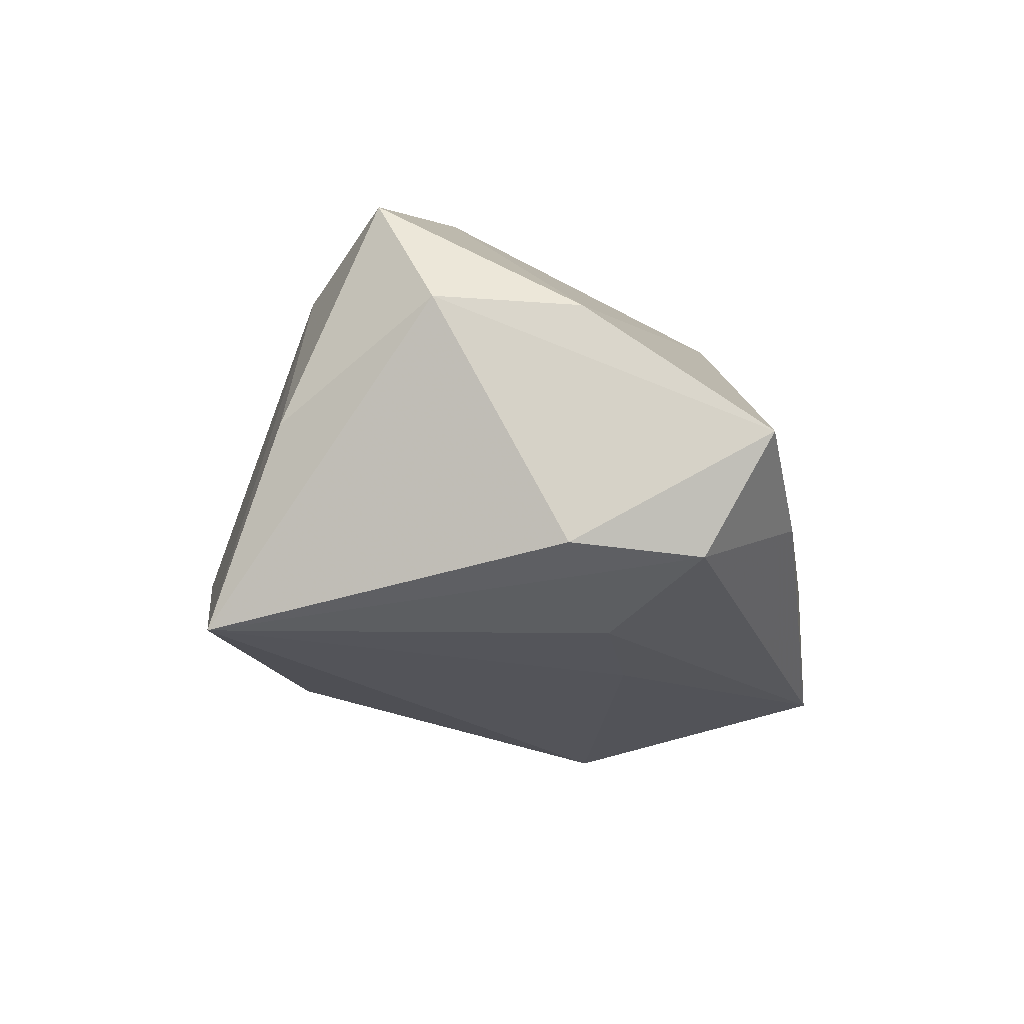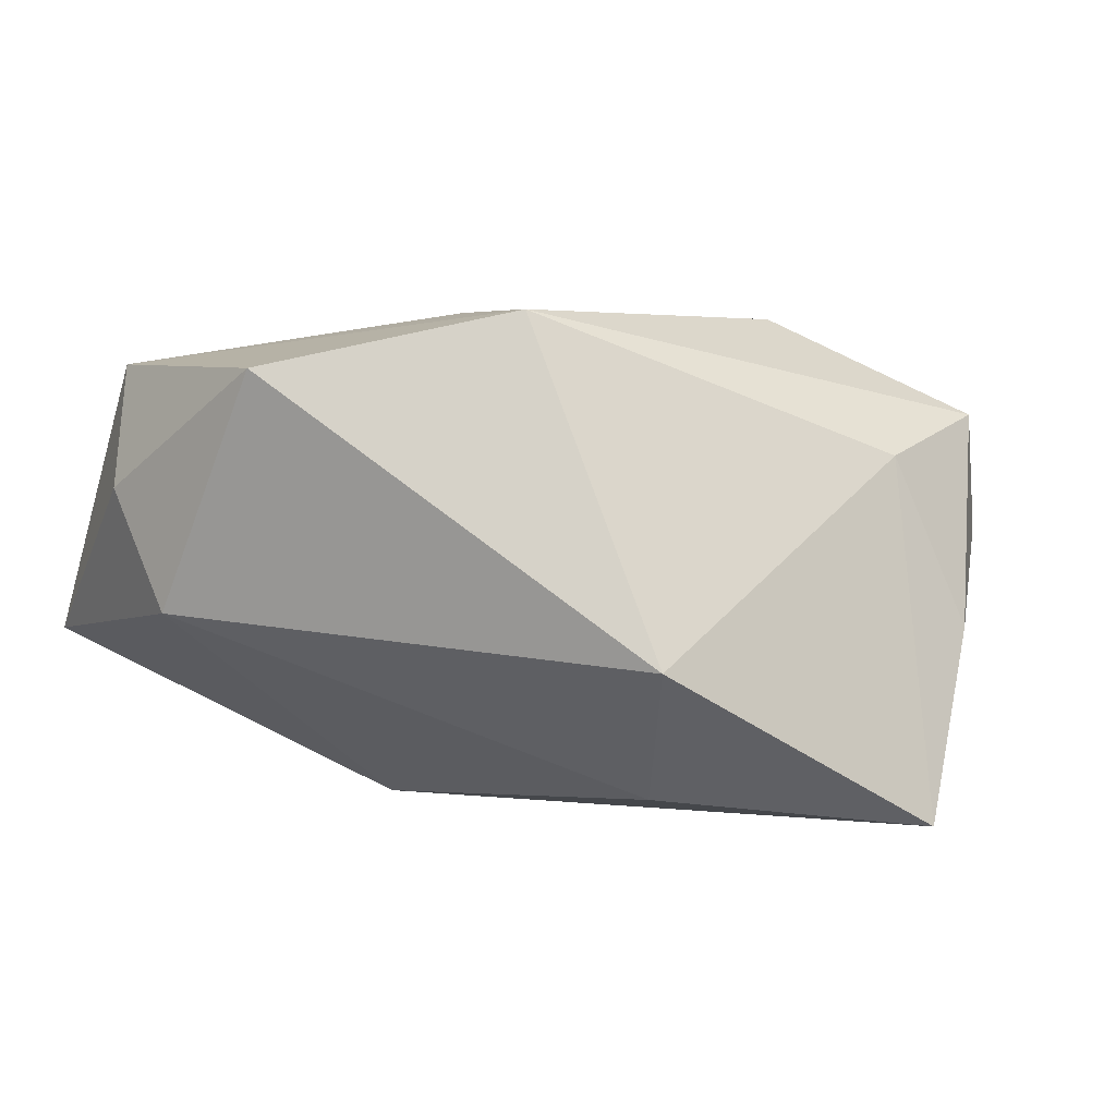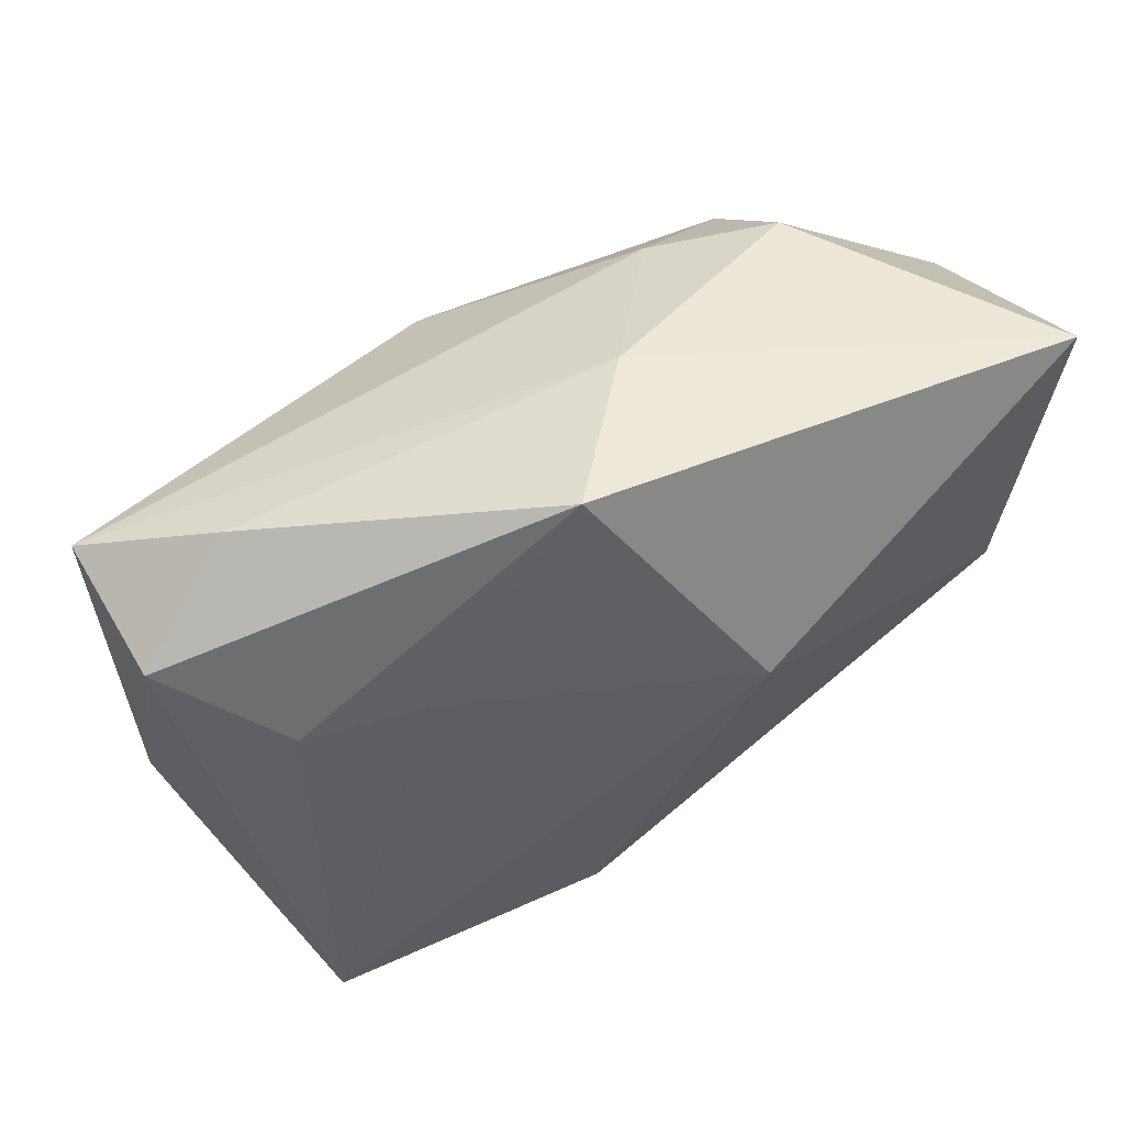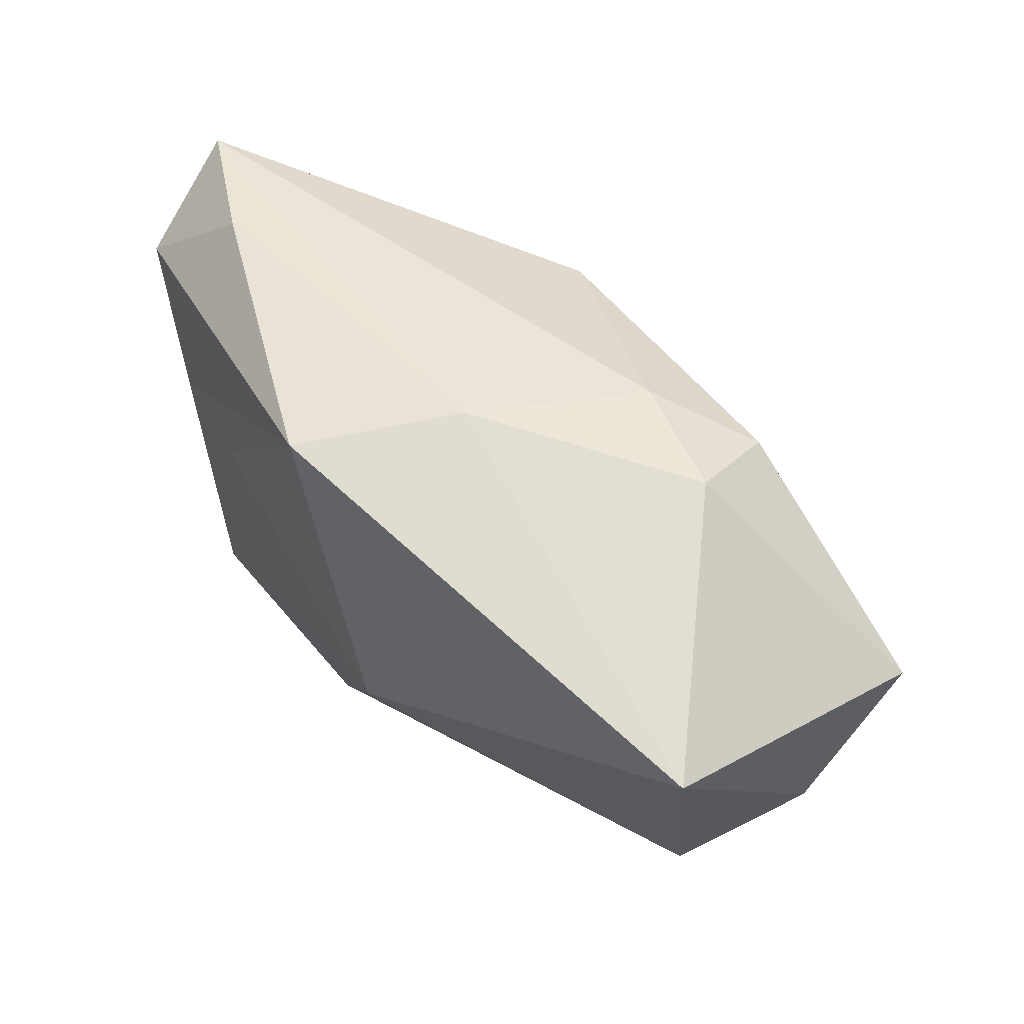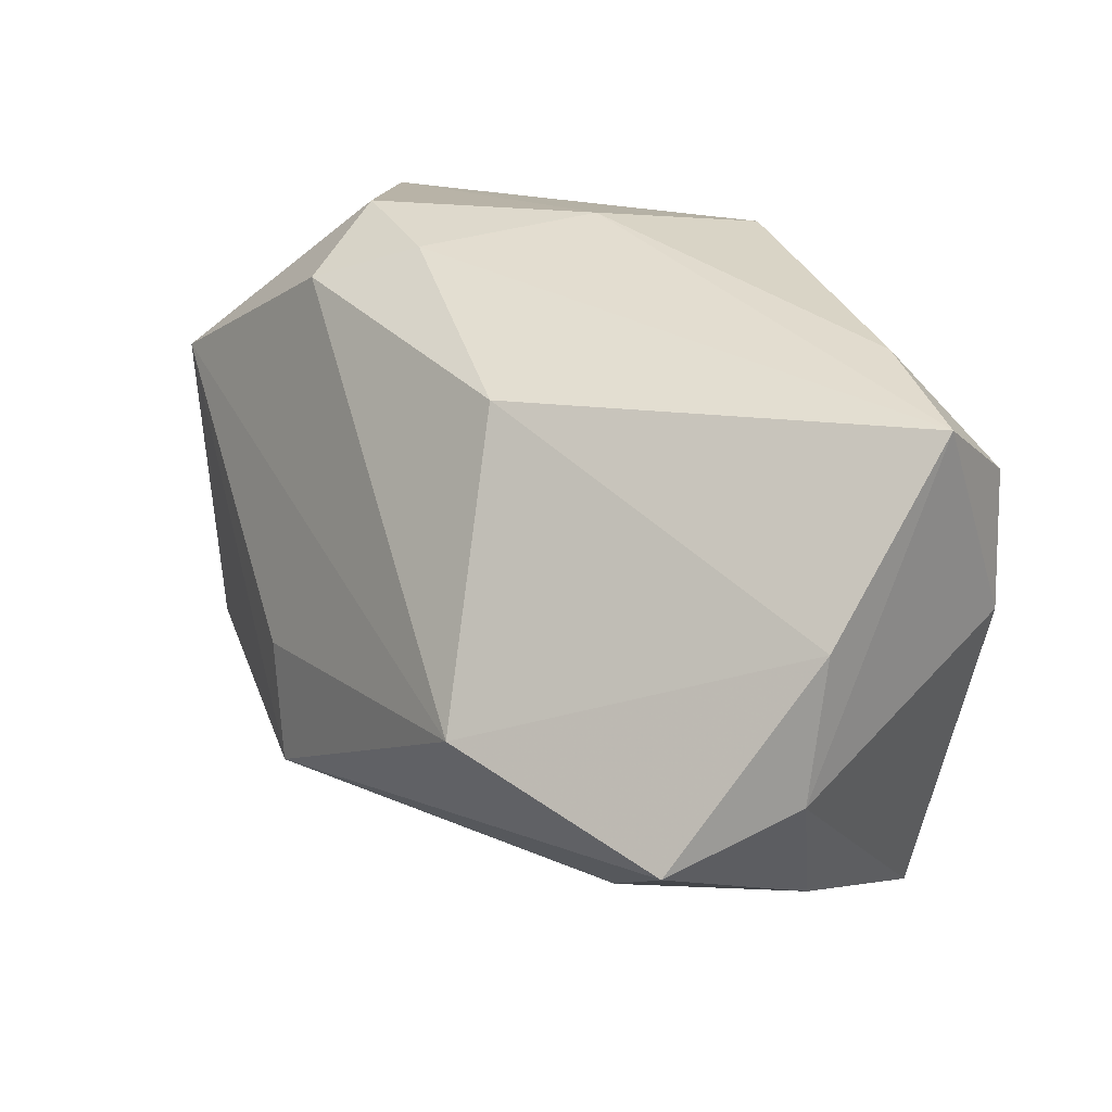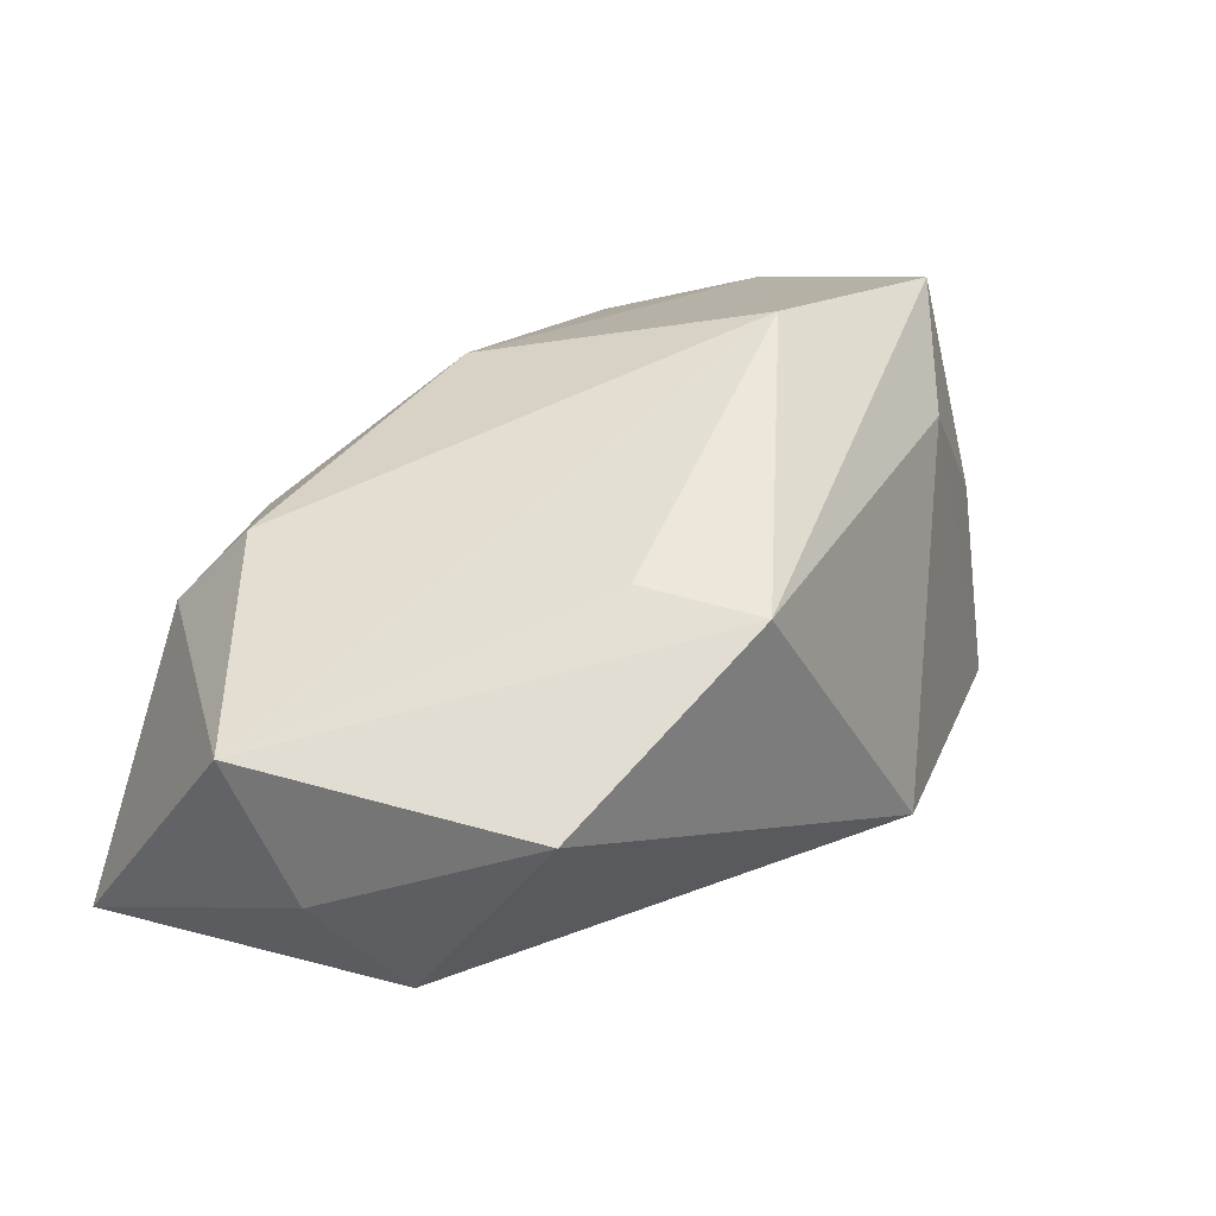
<metadata>
{"format":"obj","ext":"obj","renderer":"f3d","projection":"perspective","resolution":1024,"background":"white","views":[{"elev":-23.7,"azim":85.8,"up":"+Z"},{"elev":3.8,"azim":-23.6,"up":"+Z"},{"elev":47.2,"azim":171.4,"up":"+Y"},{"elev":62.4,"azim":-119.3,"up":"+Y"},{"elev":17.3,"azim":57.2,"up":"+Y"},{"elev":53.1,"azim":-65.3,"up":"+Z"}]}
</metadata>
<code>
v -0.01615 0.02279 0.01702
v 0.03622 0.0003356 -0.01738
v 0.03511 -0.0161 0.01472
v -0.004004 0.02822 -0.005132
v -0.004439 -0.03178 -0.006132
v -0.01157 -0.02016 0.0236
v -0.01297 -0.009326 0.02367
v 0.02957 -0.02411 -0.004264
v 0.01019 0.01661 0.01463
v -0.03828 -0.002314 -0.002428
v 0.02402 0.00498 -0.02074
v 0.02347 -0.02191 0.01111
v 0.03525 0.01175 -0.01799
v -0.008716 0.02594 0.01028
v -0.04101 0.02627 -0.00607
v -0.03349 -0.01285 0.01866
v -0.01972 0.02845 0.008923
v 0.001112 0.02691 -0.01919
v -0.0007356 -0.02161 -0.01829
v 0.02795 0.02087 -0.01221
v 0.02283 -0.02981 -0.02096
v 0.03995 0.01724 -0.008433
v 0.03995 0.001347 0.002837
v 0.01379 0.007529 -0.02096
v -0.04066 0.005267 0.008265
v -0.03752 0.01314 0.01937
v -0.01404 0.006898 -0.02096
v 0.03889 -0.01133 0.003827
v 0.01778 -0.008602 0.02359
f 10 15 27
f 19 10 27
f 5 10 19
f 5 19 21
f 21 19 27
f 27 15 18
f 15 10 25
f 25 26 15
f 15 26 17
f 6 3 29
f 28 3 8
f 28 21 2
f 8 21 28
f 13 18 20
f 2 21 13
f 24 21 27
f 27 18 24
f 4 18 15
f 15 17 4
f 20 18 4
f 29 26 7
f 7 6 29
f 26 6 7
f 26 25 16
f 16 6 26
f 16 25 10
f 16 10 5
f 5 6 16
f 12 6 5
f 3 6 12
f 8 3 12
f 5 21 12
f 12 21 8
f 18 13 11
f 11 24 18
f 11 13 21
f 21 24 11
f 20 4 22
f 22 13 20
f 22 28 2
f 2 13 22
f 1 26 29
f 29 9 1
f 1 17 26
f 9 22 14
f 17 1 14
f 14 1 9
f 14 4 17
f 14 22 4
f 23 22 9
f 23 9 29
f 29 3 23
f 3 28 23
f 28 22 23

</code>
